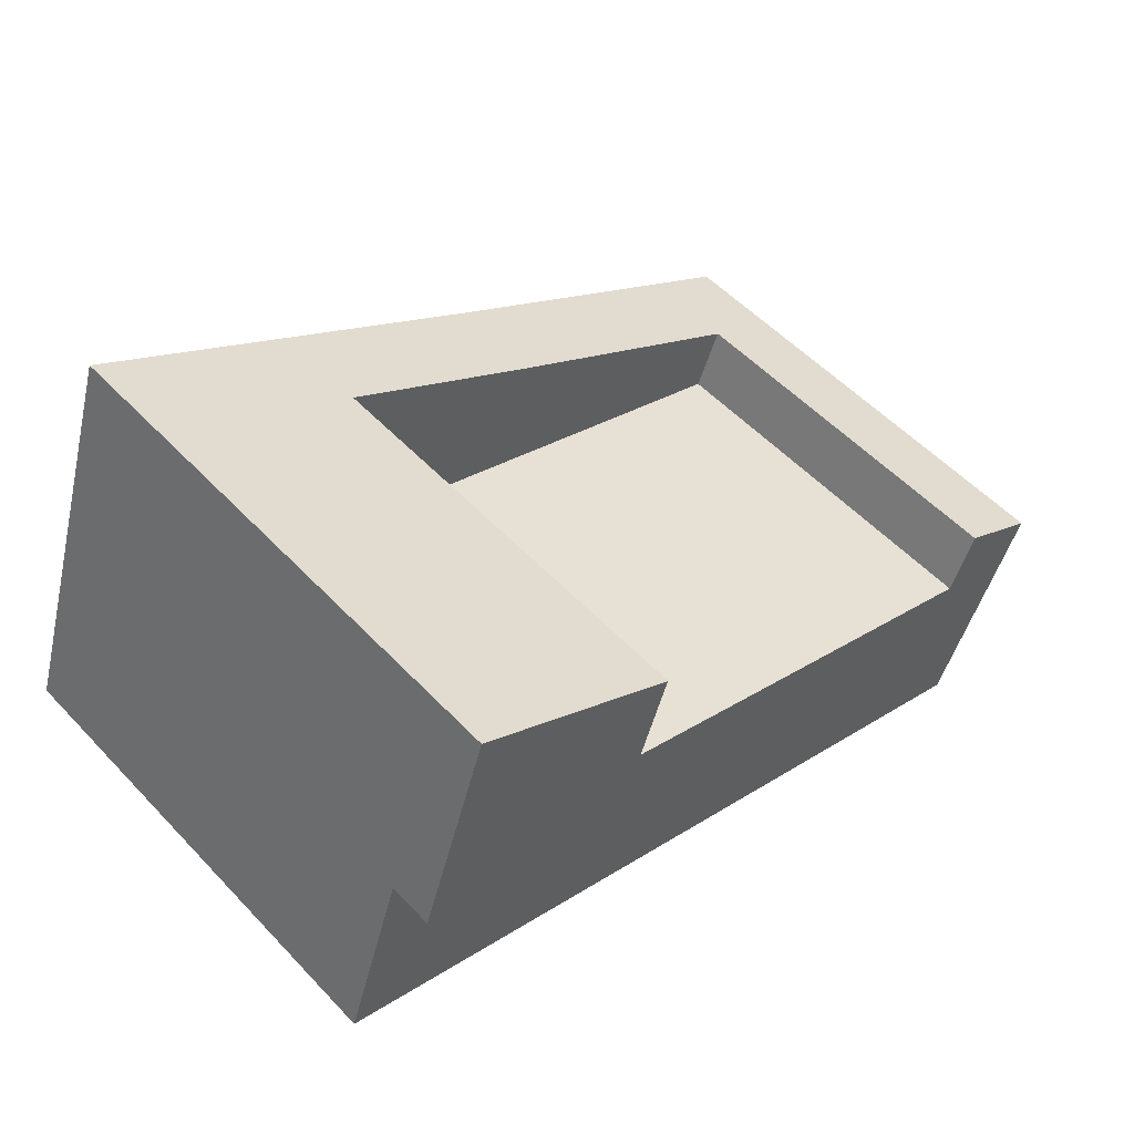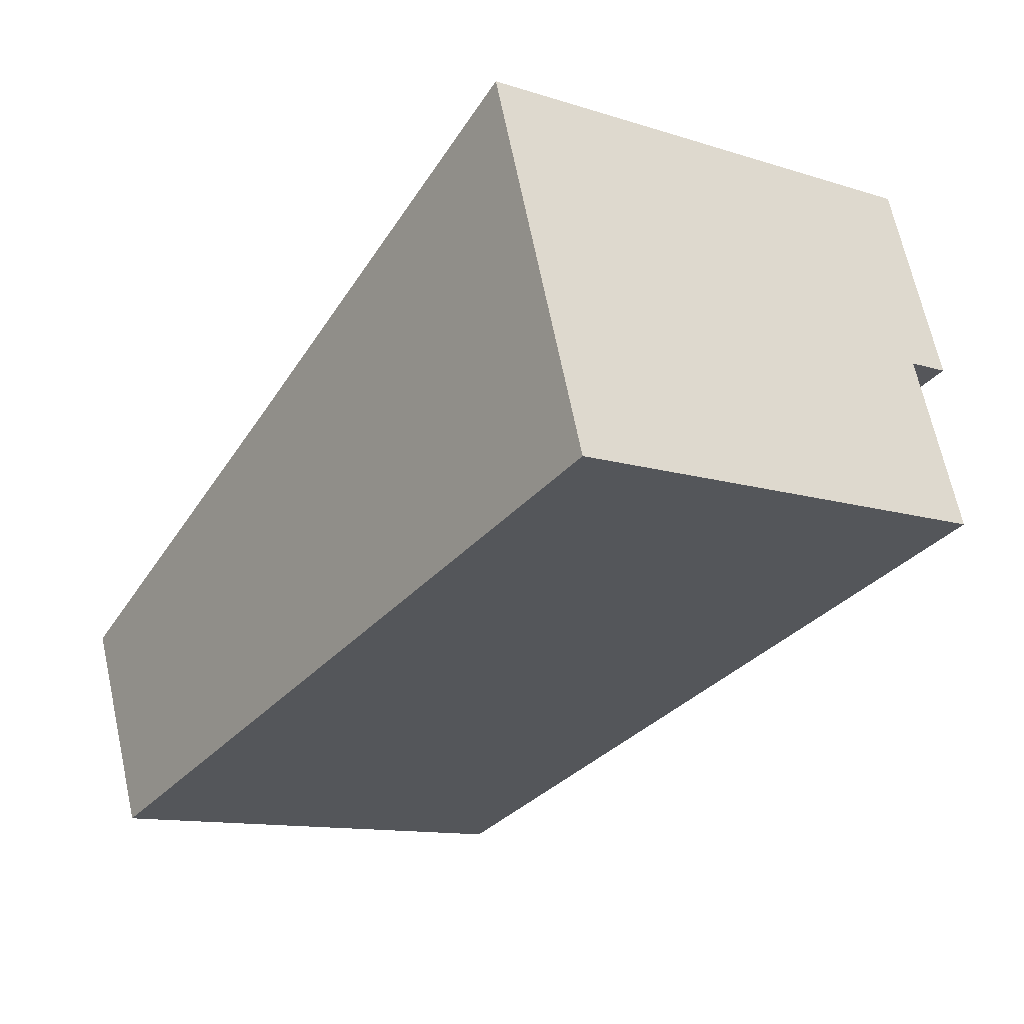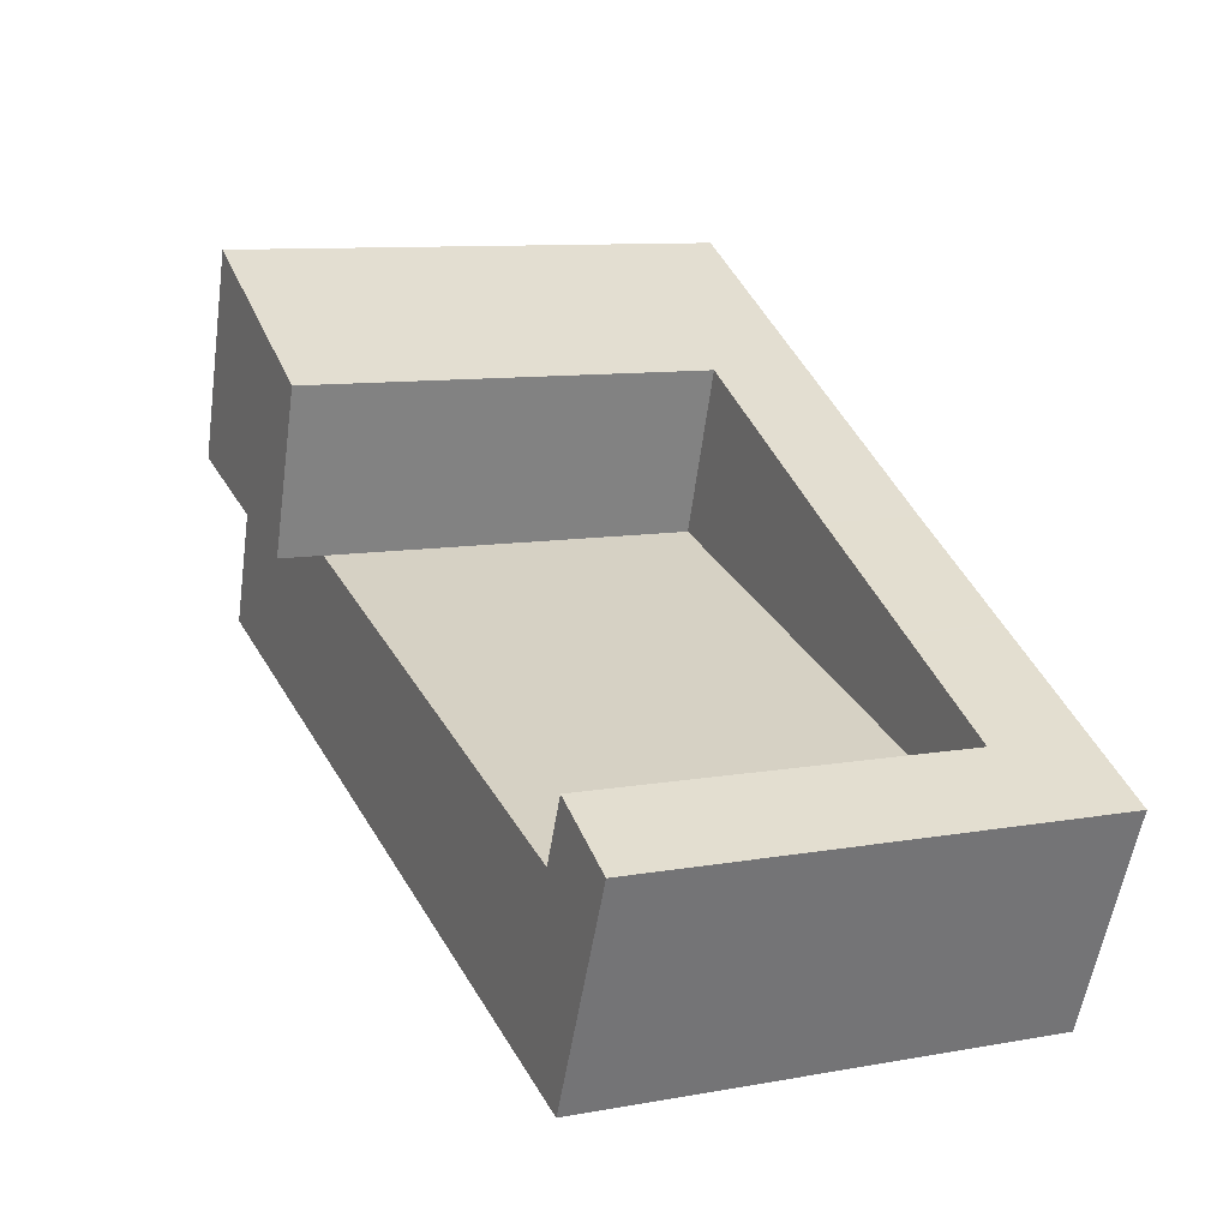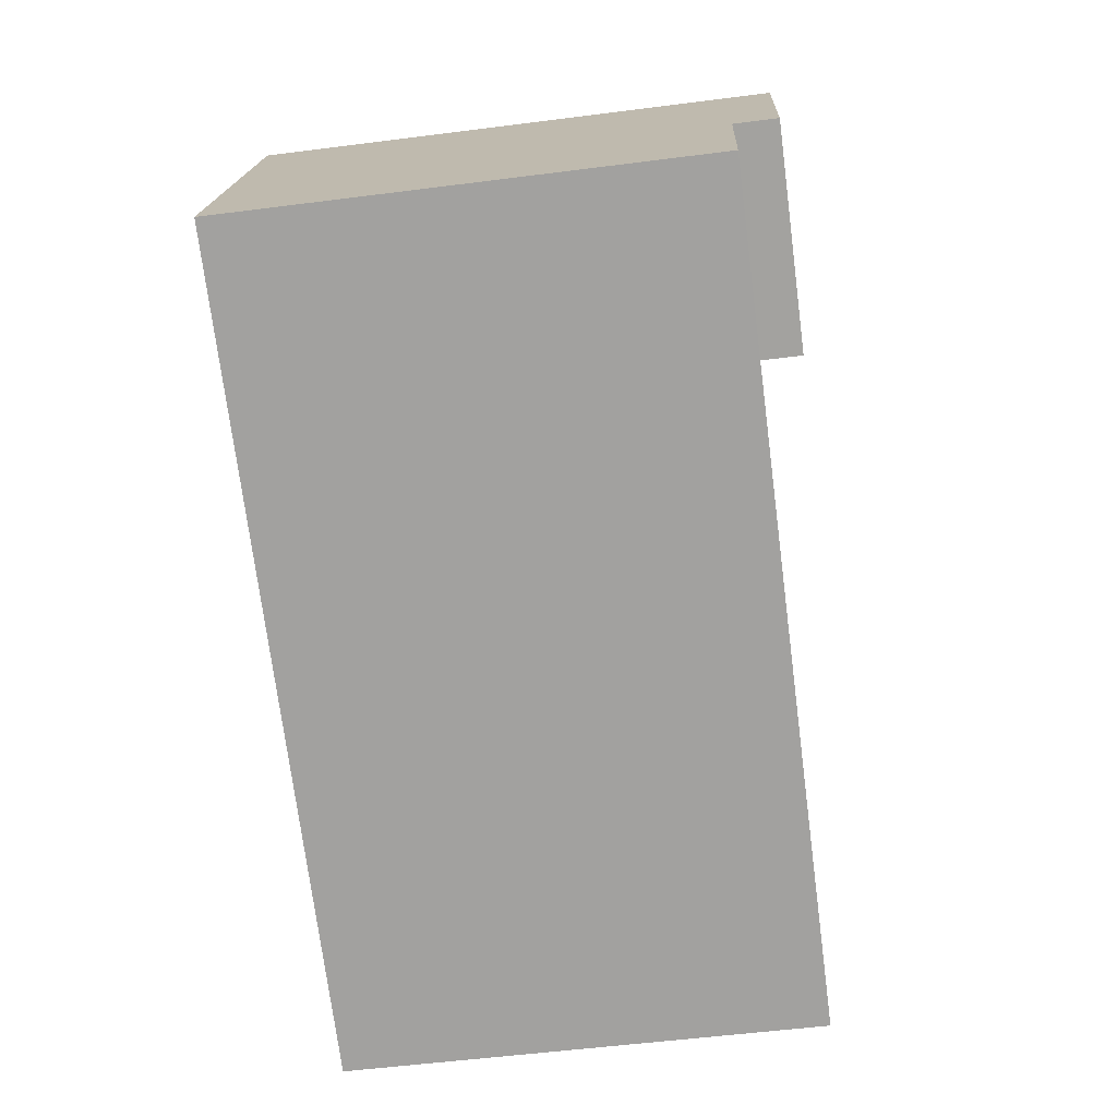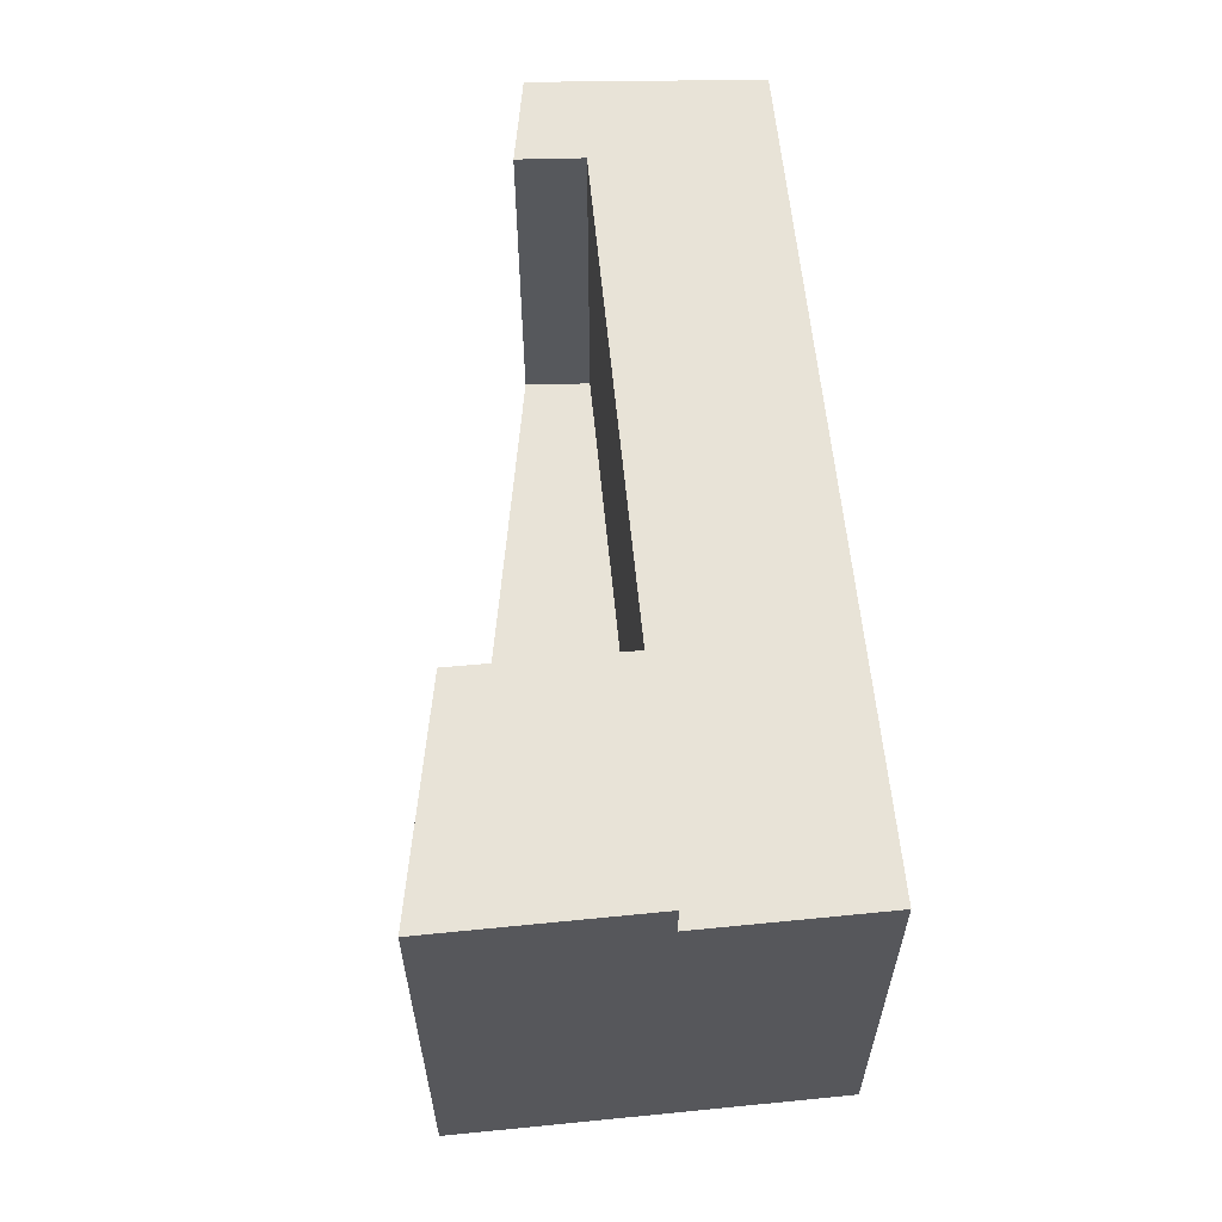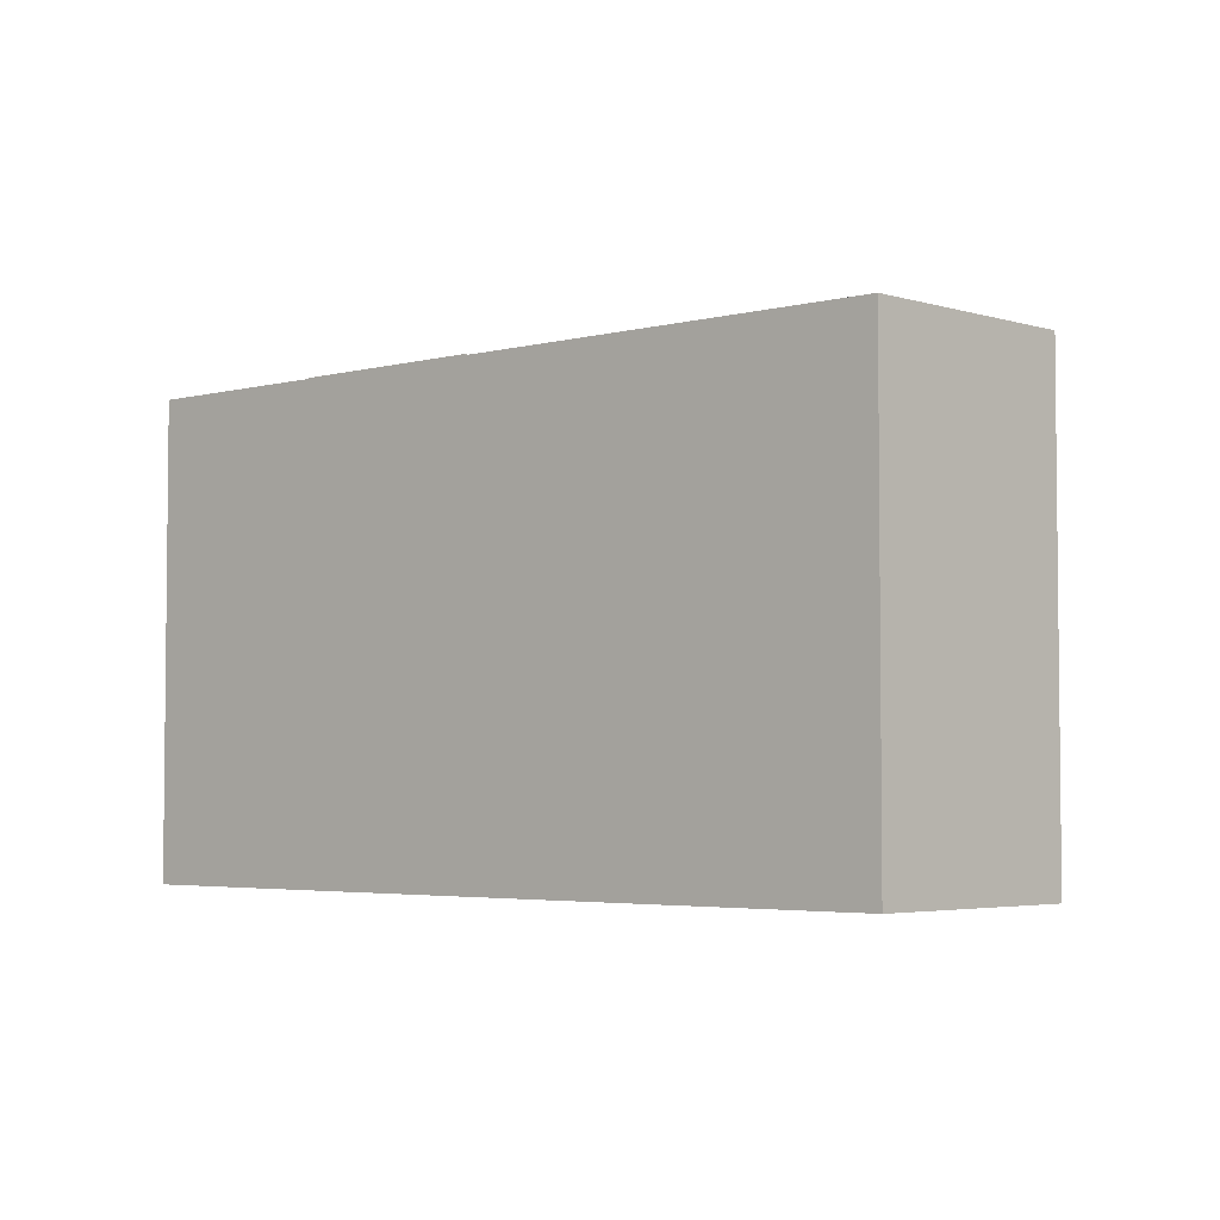
<metadata>
{"format":"obj","ext":"obj","renderer":"f3d","projection":"perspective","resolution":1024,"background":"white","views":[{"elev":53.3,"azim":138.1,"up":"+Z"},{"elev":-12.0,"azim":53.1,"up":"+Z"},{"elev":9.8,"azim":-115.1,"up":"+Z"},{"elev":-54.8,"azim":97.7,"up":"+Z"},{"elev":61.6,"azim":66.1,"up":"+Y"},{"elev":-3.9,"azim":-157.6,"up":"+Y"}]}
</metadata>
<code>
v  30.32 27.9 16.83
v  33.22 5.32 8.114
v  30.32 5.32 16.83
v  33.22 25.51 8.114
v  33.22 27.9 8.114
v  18.83 5.32 10.37
v  17.26 -5.819e-16 9.503
v  18.83 -6.348e-16 10.37
v  17.26 5.32 9.503
v  47.83 -1.536e-16 2.508
v  44.75 25.51 11.93
v  44.75 -7.306e-16 11.93
v  47.83 25.51 2.508
v  42.63 -1.128e-15 18.43
v  41.16 27.9 22.93
v  41.16 -1.404e-15 22.93
v  42.63 27.9 18.43
v  44.75 27.9 11.93
v  3.716 -1.252e-16 2.045
v  0 25.51 1.562e-15
v  0 0 0
v  4.339 -1.462e-16 2.388
v  4.339 5.32 2.388
v  4.339 25.51 2.388
v  3.716 25.51 2.045
v  13.34 5.32 1.532
v  5.733 25.51 -0.988
v  5.733 5.32 -0.988
v  13.34 25.51 1.532
v  5.161 25.51 -11.31
v  4.877 6.984e-16 -11.41
v  4.877 25.51 -11.41
v  5.161 6.928e-16 -11.31
v  7.743 25.51 -10.48
v  7.743 6.416e-16 -10.48
v  12.15 25.51 -9.049
v  12.15 5.541e-16 -9.049
v  34.12 25.51 -1.933
v  34.12 1.184e-16 -1.933
v  30.82 -1.048e-15 17.11
v  30.46 -1.035e-15 16.91
v  30.32 -1.03e-15 16.83
v  25.75 -8.731e-16 14.26
v  11.39 -3.839e-16 6.269
v  11.28 -3.801e-16 6.208
v  7.238 -2.44e-16 3.984
v  1.081 1.548e-16 -2.528
v  3.251 4.656e-16 -7.604
v  3.64 5.213e-16 -8.514
v  7.238 5.32 3.984
v  11.28 5.32 6.208
v  11.39 5.32 6.269
v  25.75 5.32 14.26
v  1.081 25.51 -2.528
v  3.251 25.51 -7.604
v  3.64 25.51 -8.514
v  30.46 27.9 16.91
v  30.82 27.9 17.11
g defaultobject
f 1 2 3
f 2 1 4
f 4 1 5
f 6 7 8
f 7 6 9
f 10 11 12
f 11 10 13
f 14 15 16
f 15 14 17
f 17 14 12
f 17 12 18
f 18 12 11
f 19 20 21
f 20 19 22
f 20 22 23
f 20 23 24
f 20 24 25
f 26 27 28
f 27 26 2
f 27 2 29
f 29 2 4
f 30 31 32
f 31 30 33
f 33 30 34
f 33 34 35
f 35 34 36
f 35 36 37
f 37 36 38
f 37 38 39
f 39 38 13
f 39 13 10
f 27 23 28
f 23 27 24
f 12 39 10
f 39 12 14
f 39 14 16
f 39 16 40
f 39 40 37
f 37 40 41
f 37 41 42
f 37 42 43
f 37 43 8
f 37 8 7
f 37 7 44
f 37 44 45
f 37 45 46
f 37 46 35
f 35 46 22
f 35 22 33
f 33 22 19
f 33 19 31
f 31 19 47
f 47 19 21
f 31 47 48
f 31 48 49
f 23 26 28
f 26 23 50
f 26 50 51
f 26 51 2
f 2 51 52
f 2 52 9
f 2 9 6
f 2 6 53
f 2 53 3
f 5 11 4
f 11 5 18
f 54 21 20
f 21 54 47
f 47 54 55
f 47 55 48
f 48 55 56
f 48 56 49
f 49 56 32
f 49 32 31
f 46 23 22
f 23 46 50
f 50 46 45
f 50 45 51
f 51 45 44
f 51 44 52
f 52 44 7
f 52 7 9
f 1 18 5
f 18 1 57
f 18 57 58
f 18 58 17
f 17 58 15
f 43 6 8
f 6 43 53
f 53 43 42
f 53 42 3
f 3 42 41
f 3 41 1
f 1 41 57
f 57 41 40
f 57 40 58
f 58 40 16
f 58 16 15
f 25 54 20
f 54 25 55
f 55 25 56
f 56 25 32
f 32 25 30
f 30 25 34
f 34 25 24
f 34 24 27
f 34 27 36
f 36 27 29
f 36 29 38
f 38 29 4
f 38 4 13
f 13 4 11

</code>
